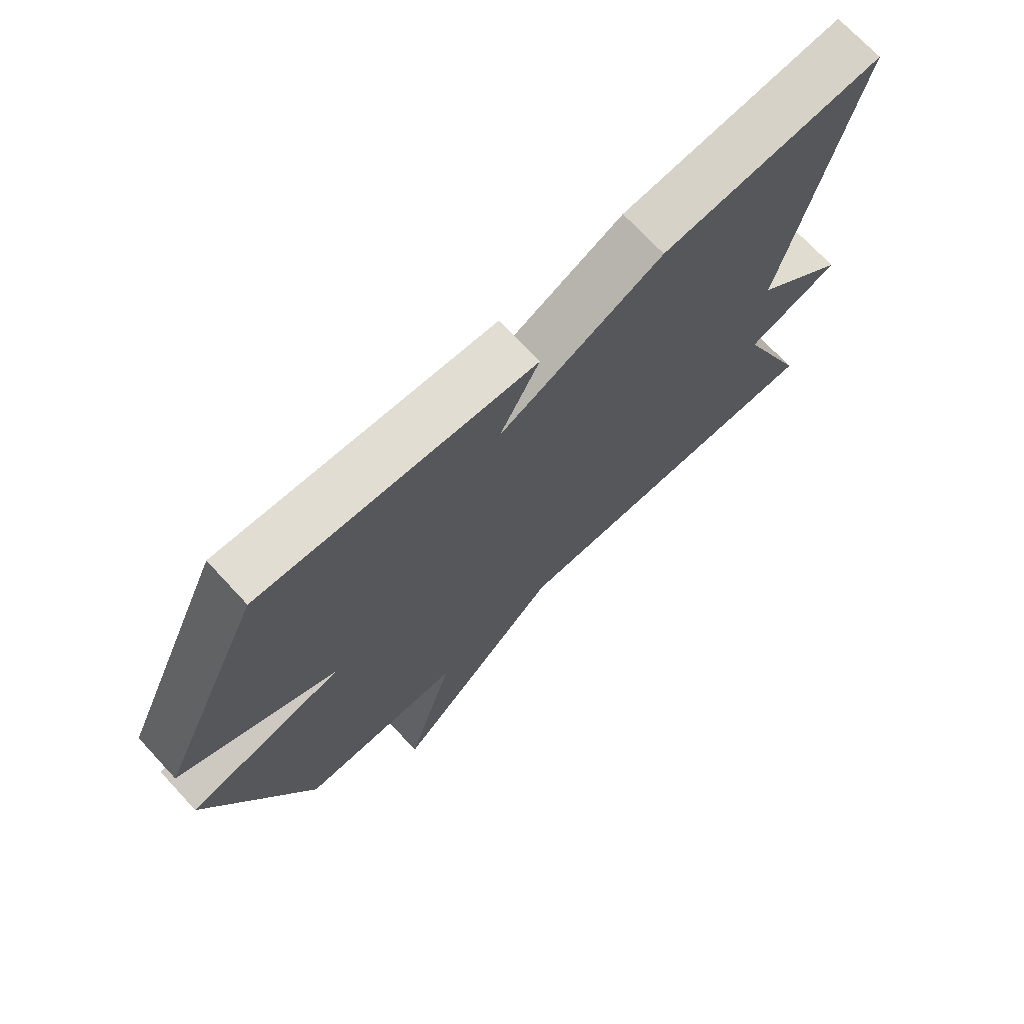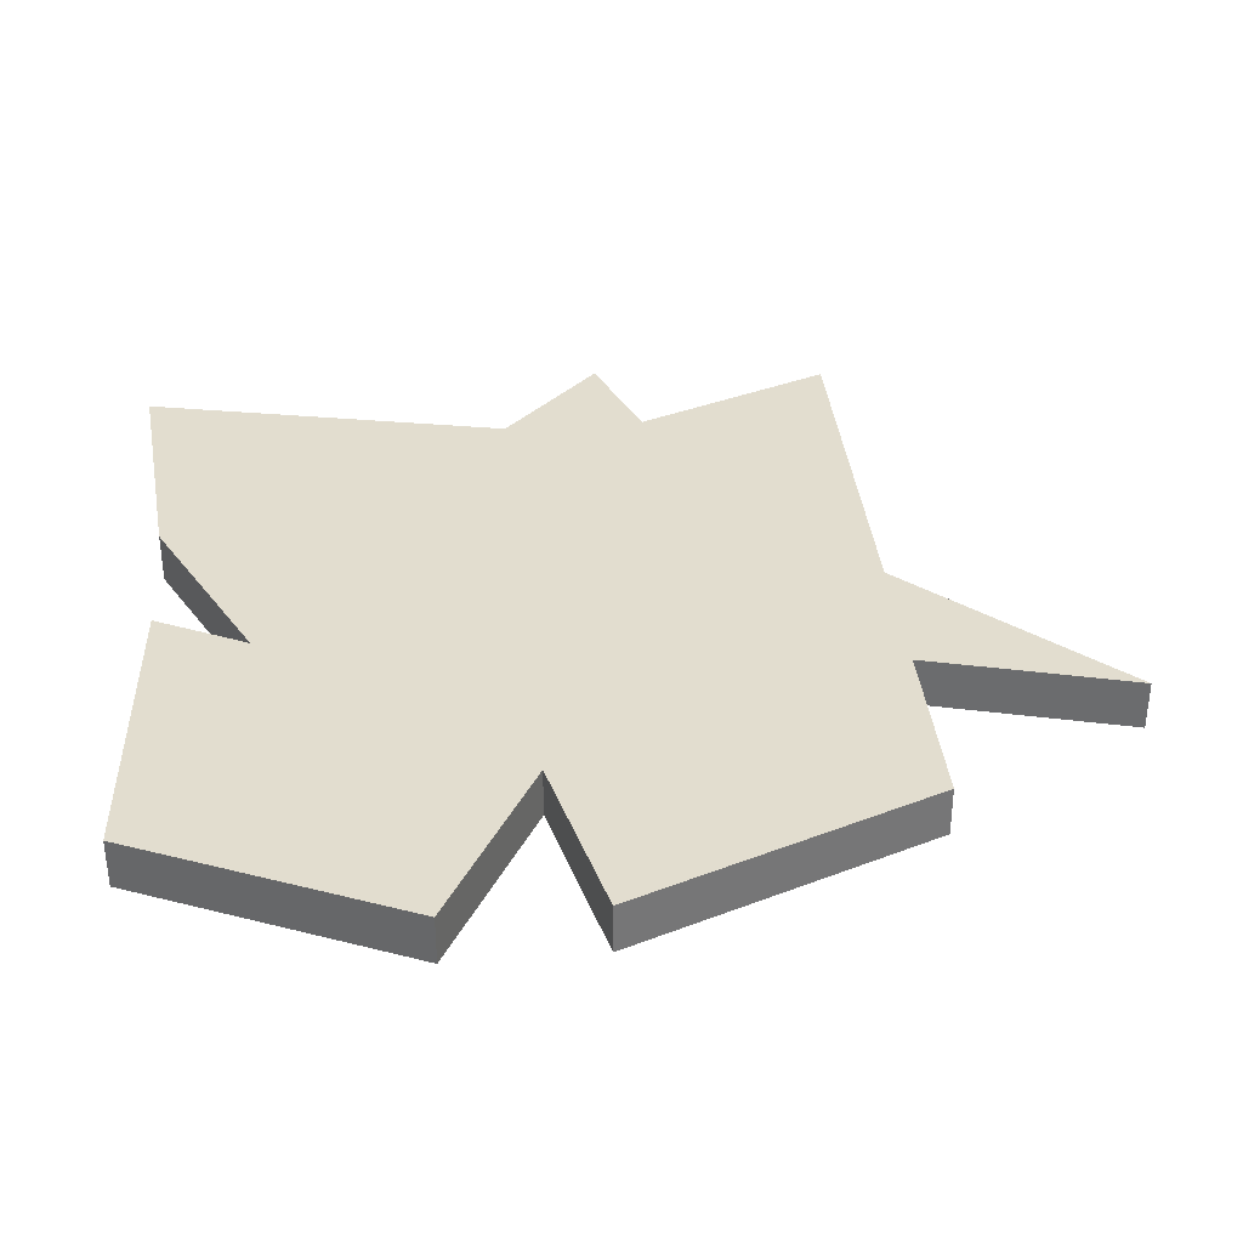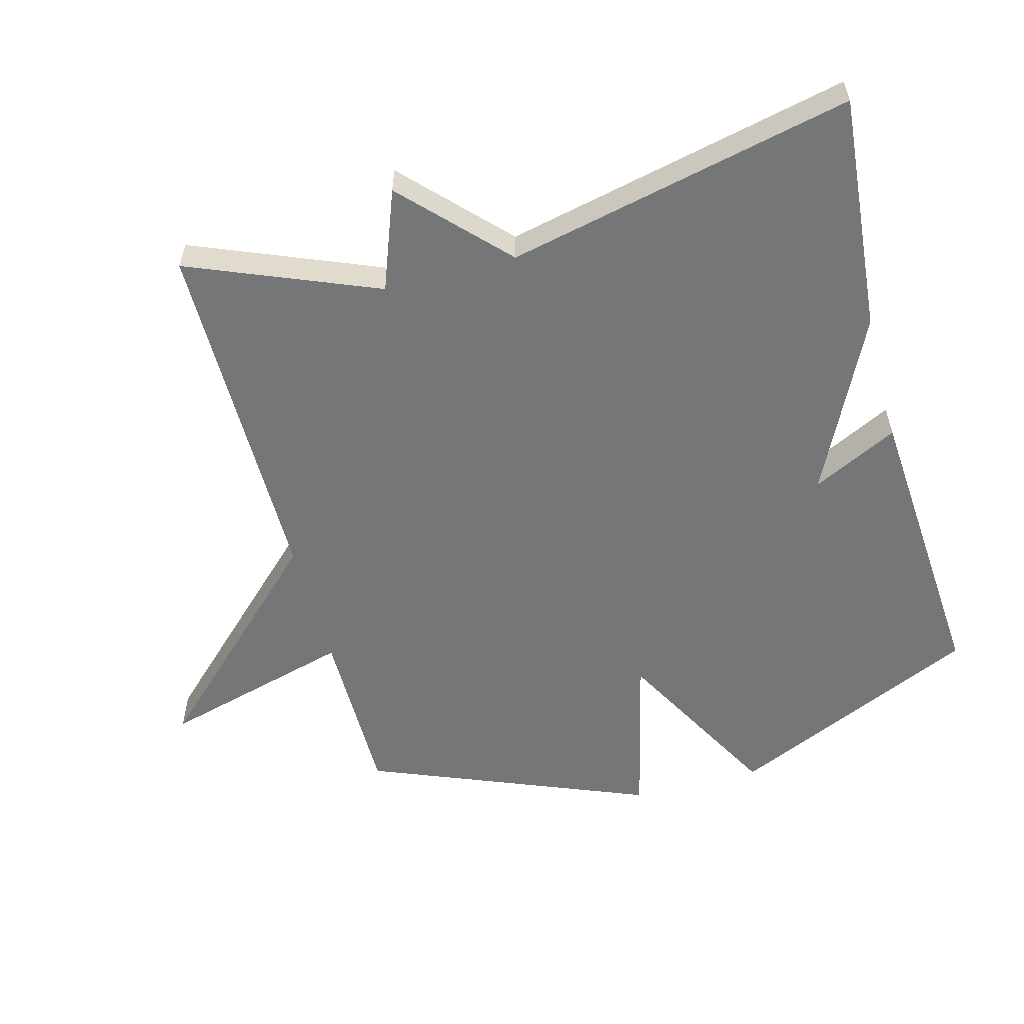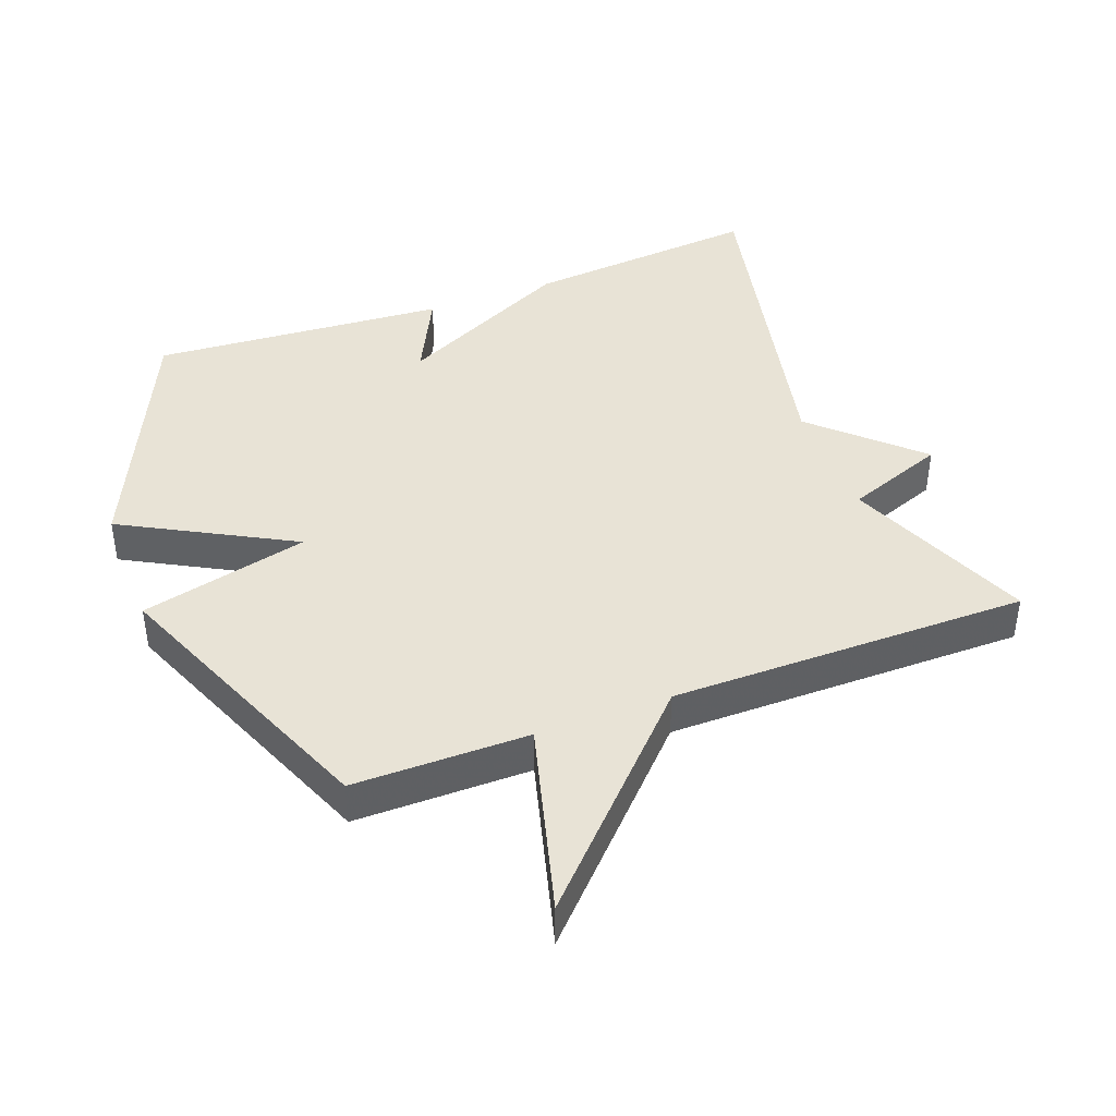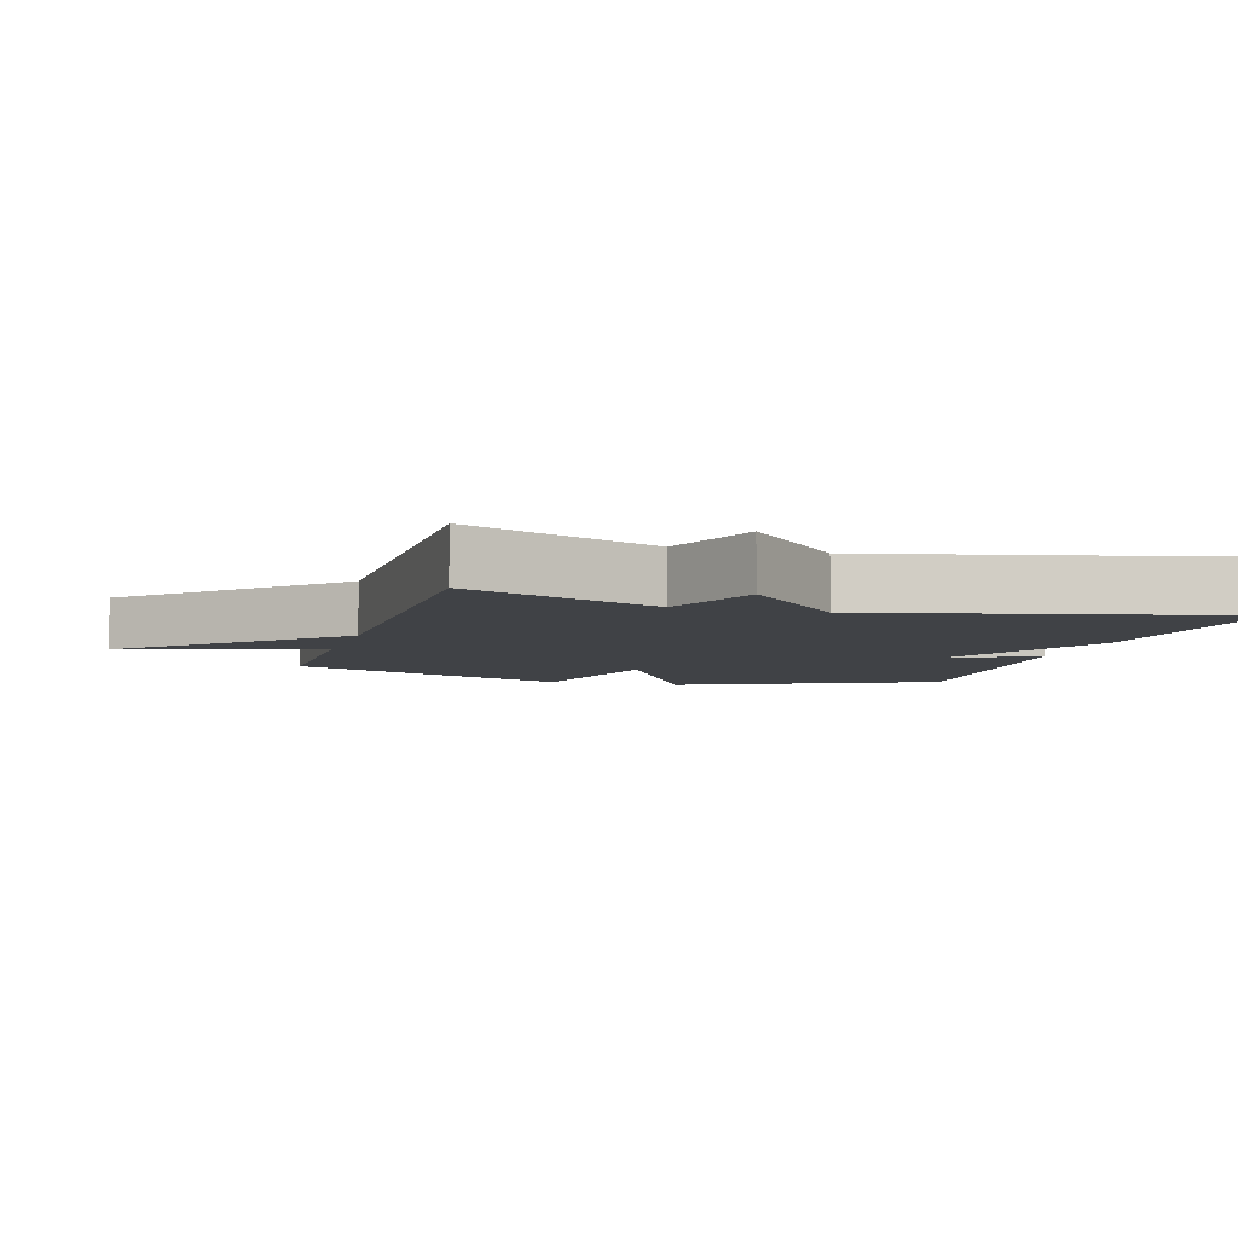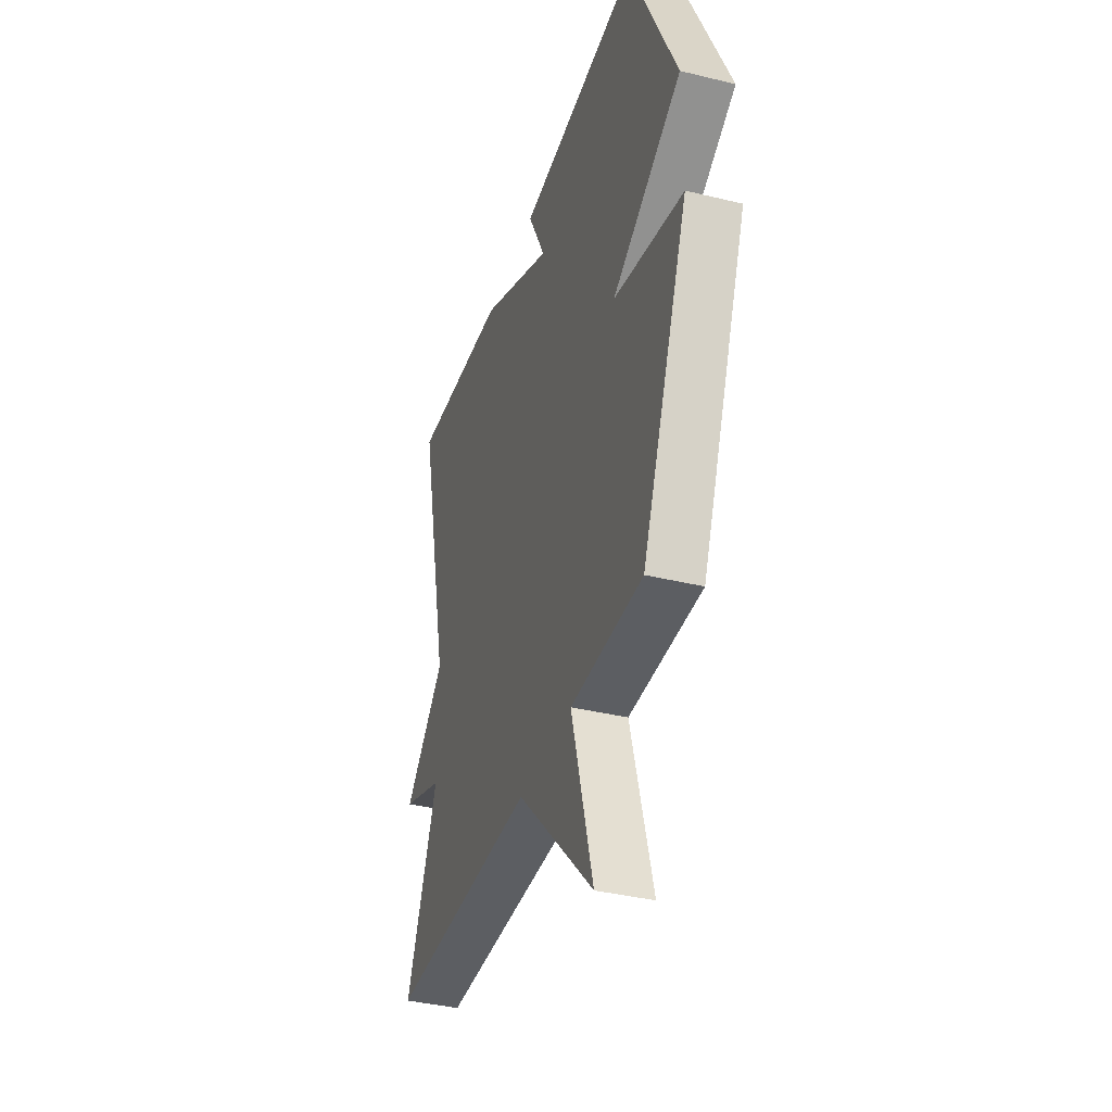
<metadata>
{"format":"obj","ext":"obj","renderer":"f3d","projection":"perspective","resolution":1024,"background":"white","views":[{"elev":71.8,"azim":137.1,"up":"+Z"},{"elev":35.0,"azim":84.5,"up":"+Y"},{"elev":-56.8,"azim":-75.0,"up":"+Y"},{"elev":41.8,"azim":159.2,"up":"+Y"},{"elev":-6.1,"azim":-106.2,"up":"+Y"},{"elev":-37.9,"azim":72.7,"up":"+Z"}]}
</metadata>
<code>
v -0.5 0.07 0.5
v -0.144 0.07 0.468
v 0.12 0.07 0.339
v 0.056 0.07 0.468
v 0.5 0.07 0.5
v 0.67 0.07 0.123
v 0.417 0.07 -0.016
v 0.67 0.07 -0.077
v 0.5 0.07 -0.5
v 0.237 0.07 -0.5
v 0.316 0.07 -0.789
v 0.037 0.07 -0.5
v -0.5 0.07 -0.5
v -0.385 0.07 -0.218
v -0.535 0.07 -0.162
v -0.385 0.07 -0.018
v -0.5 0 0.5
v -0.144 0 0.468
v 0.12 0 0.339
v 0.056 0 0.468
v 0.5 0 0.5
v 0.67 0 0.123
v 0.417 0 -0.016
v 0.67 0 -0.077
v 0.5 0 -0.5
v 0.237 0 -0.5
v 0.316 0 -0.789
v 0.037 0 -0.5
v -0.5 0 -0.5
v -0.385 0 -0.218
v -0.535 0 -0.162
v -0.385 0 -0.018
f 14 15 16
f 12 13 14
f 12 14 16
f 16 1 2
f 12 16 2
f 11 12 2
f 10 11 2
f 7 8 9 10
f 5 6 7
f 4 5 7
f 3 4 7
f 2 3 7 10
f 32 31 30
f 30 29 28
f 32 30 28
f 18 17 32
f 18 32 28
f 18 28 27
f 18 27 26
f 26 25 24 23
f 23 22 21
f 23 21 20
f 23 20 19
f 26 23 19 18
f 1 17 18 2
f 2 18 19 3
f 3 19 20 4
f 4 20 21 5
f 5 21 22 6
f 6 22 23 7
f 7 23 24 8
f 8 24 25 9
f 9 25 26 10
f 10 26 27 11
f 11 27 28 12
f 12 28 29 13
f 13 29 30 14
f 14 30 31 15
f 15 31 32 16
f 16 32 17 1

</code>
